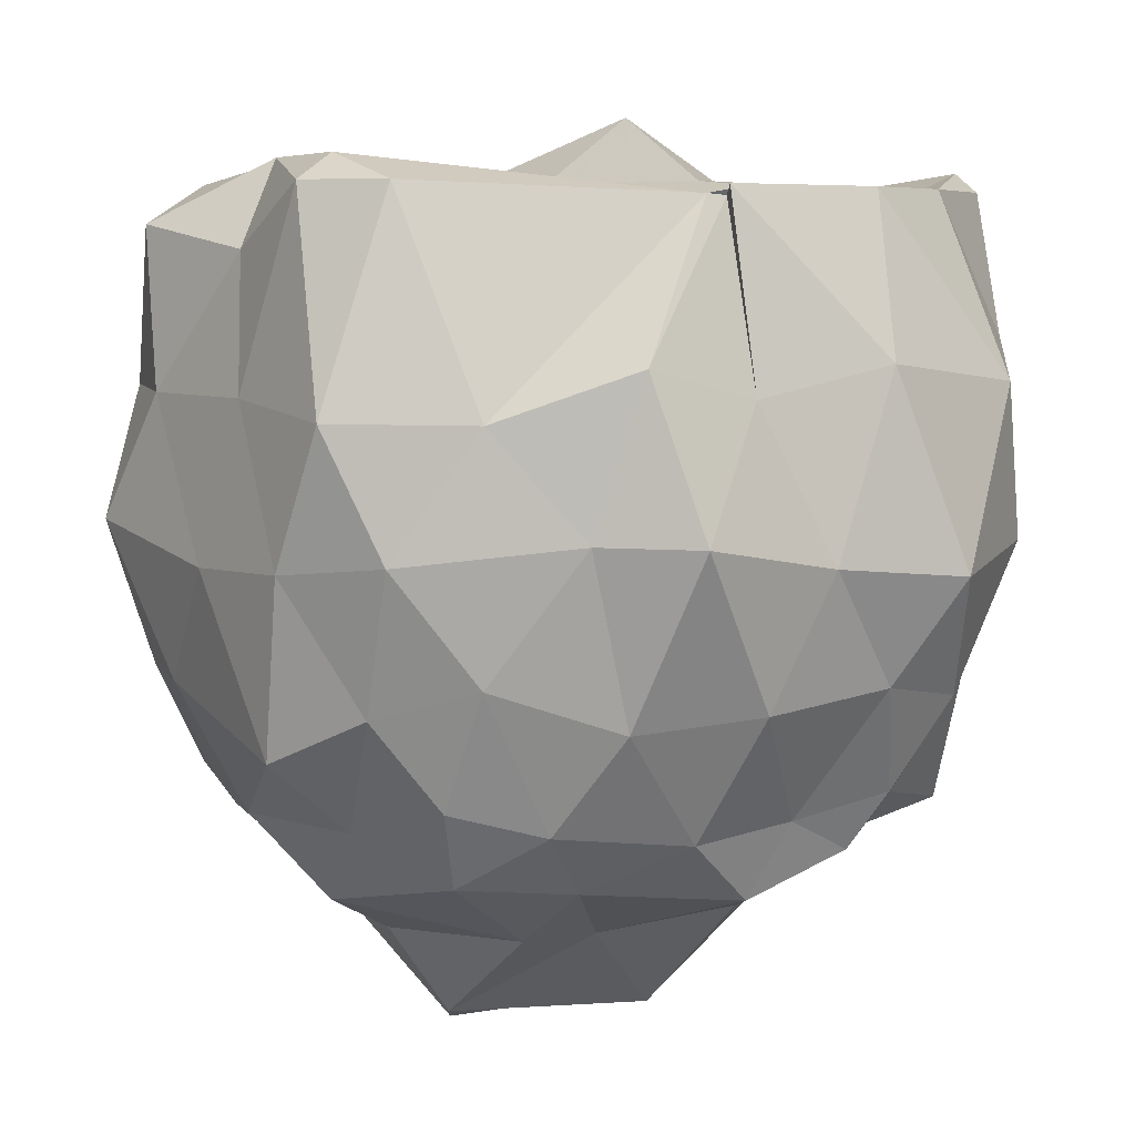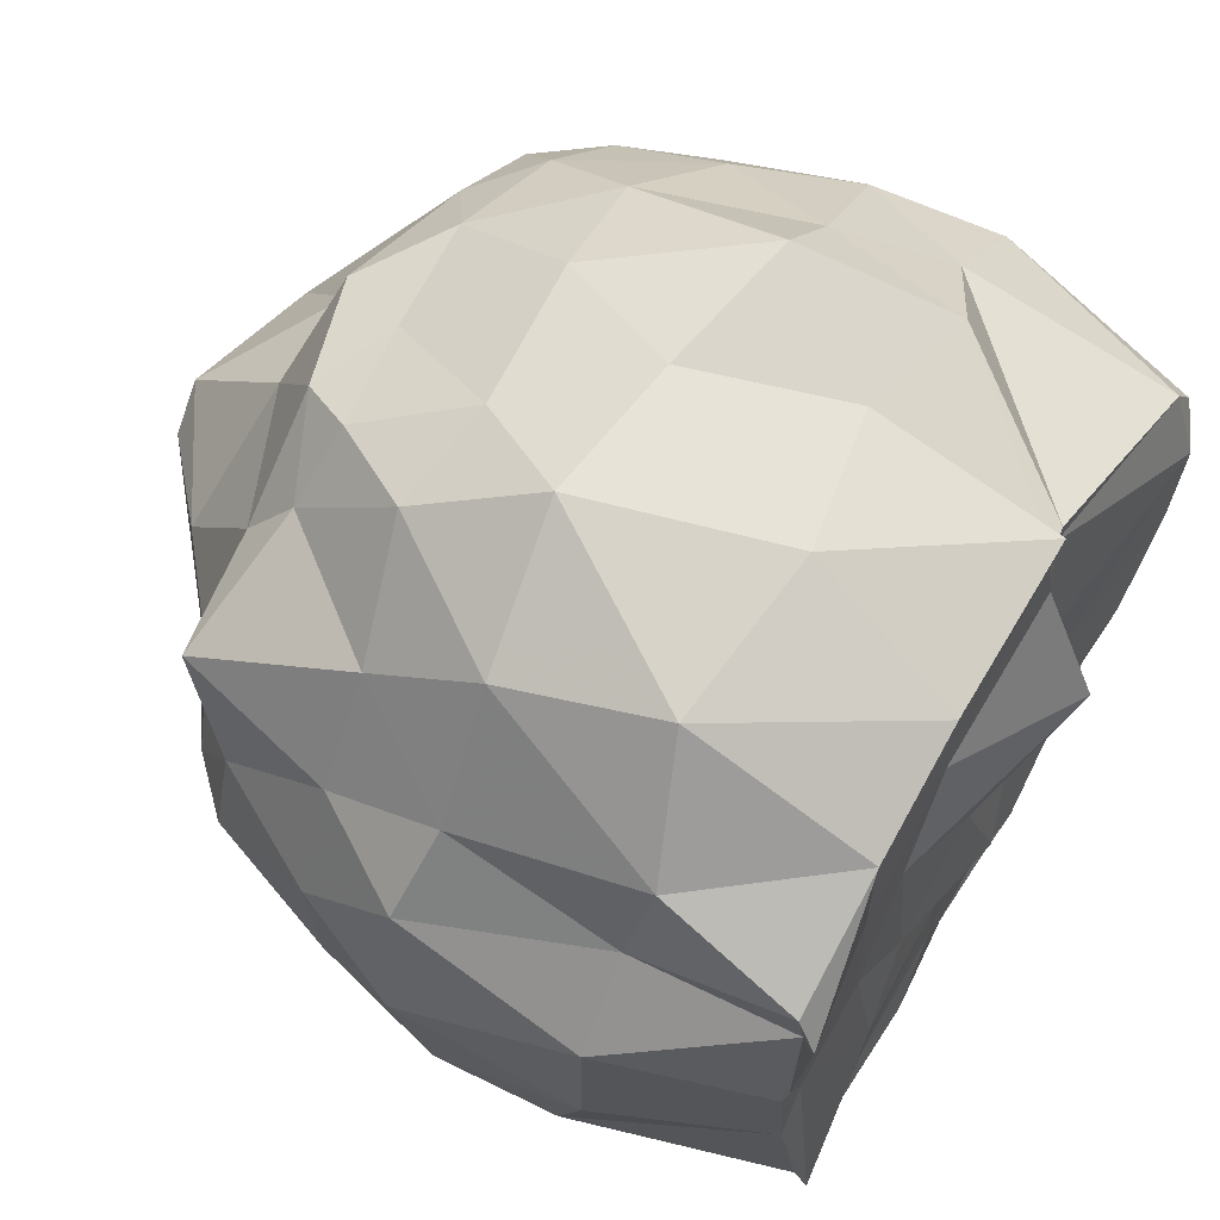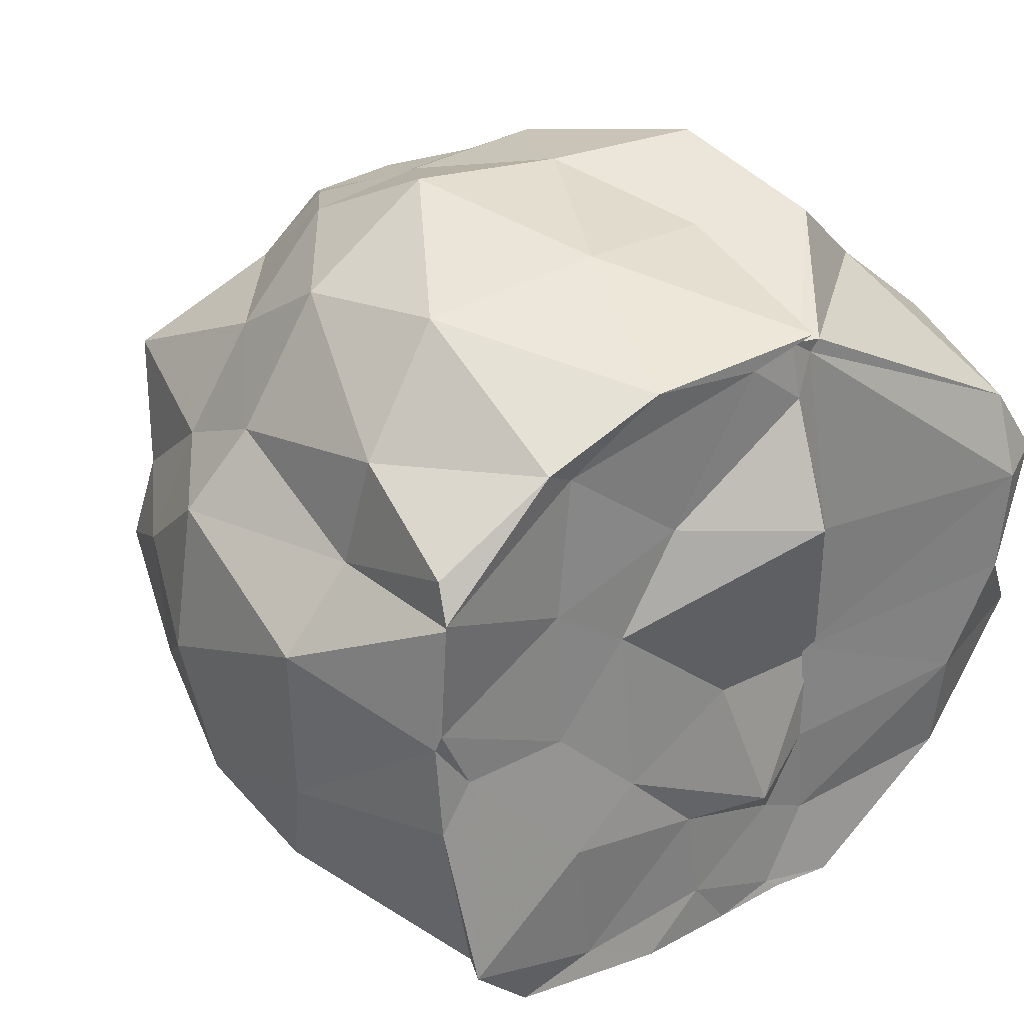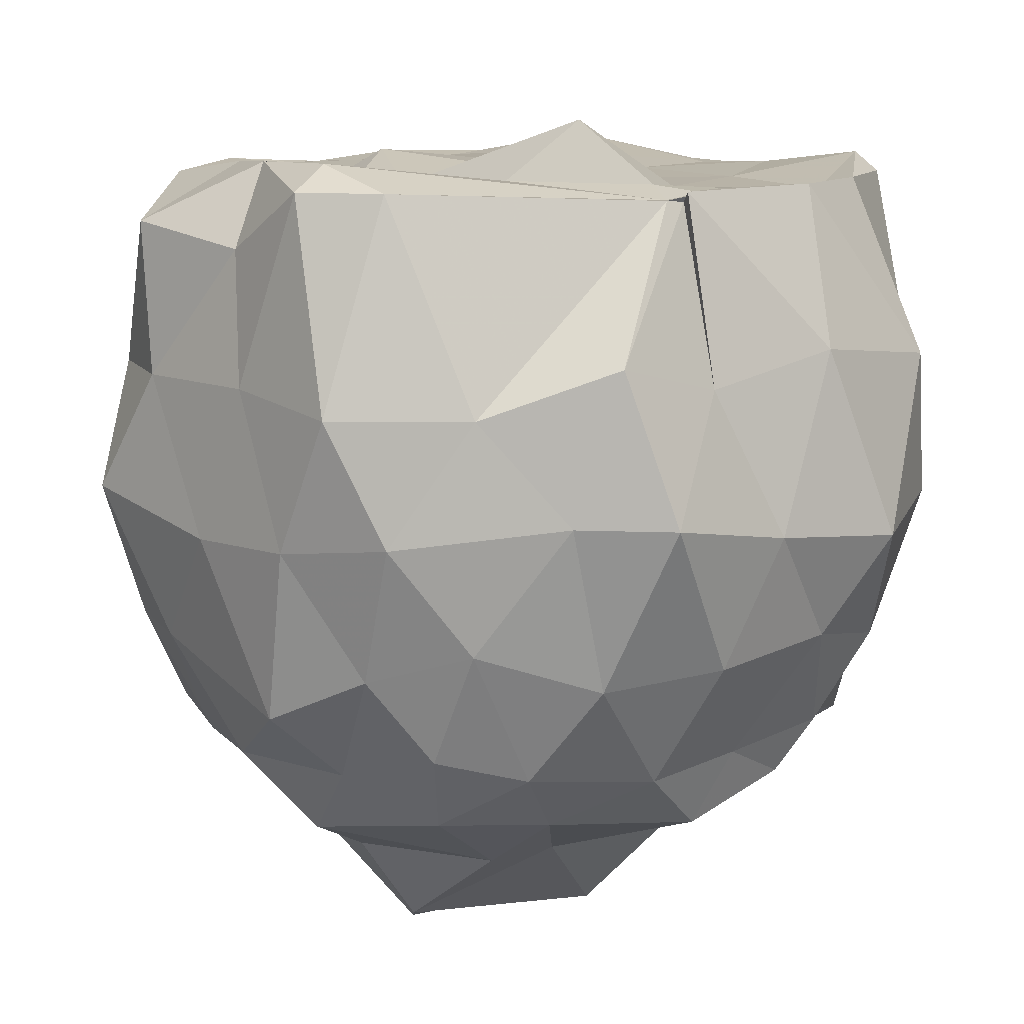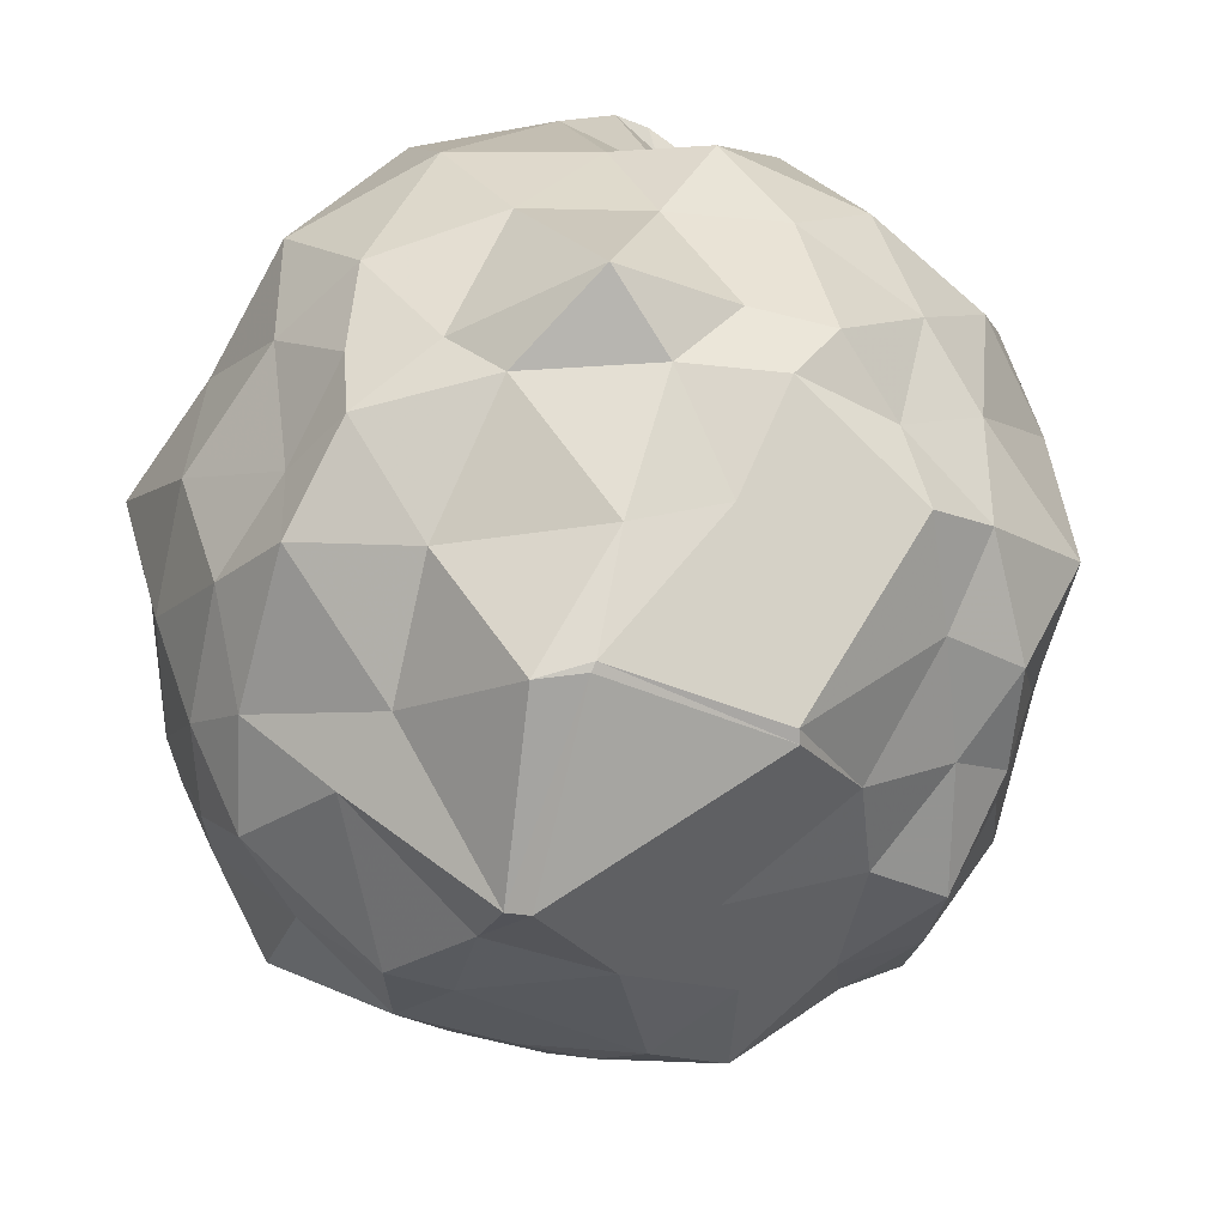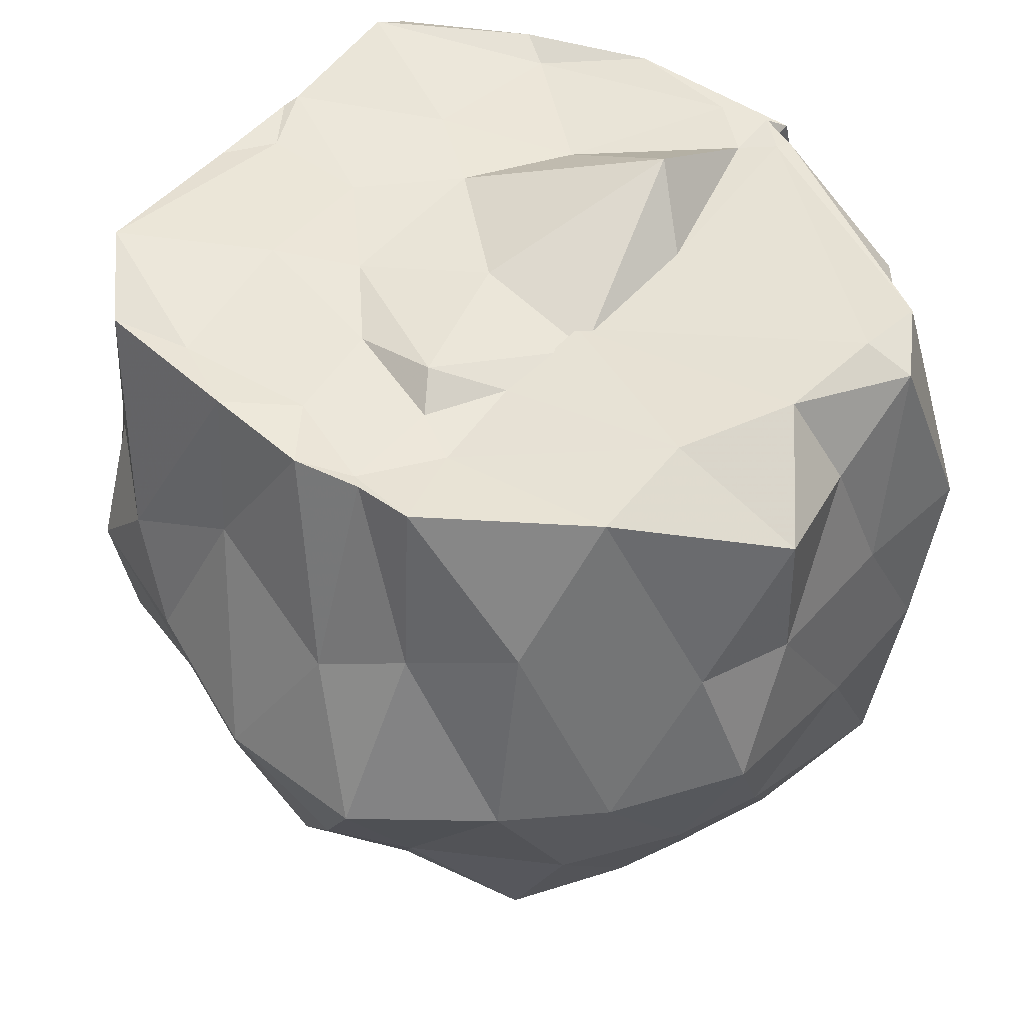
<metadata>
{"format":"obj","ext":"obj","renderer":"f3d","projection":"perspective","resolution":1024,"background":"white","views":[{"elev":7.1,"azim":143.2,"up":"+Z"},{"elev":62.1,"azim":-60.0,"up":"+Y"},{"elev":30.1,"azim":-35.4,"up":"+Y"},{"elev":11.6,"azim":138.3,"up":"+Z"},{"elev":-73.2,"azim":-122.7,"up":"+Z"},{"elev":49.2,"azim":40.8,"up":"+Z"}]}
</metadata>
<code>
v -1.529 -0.08927 1.003
v -1.647 0.1098 -0.9501
v -0.5629 0.04333 0.8618
v -0.557 0.2867 1.011
v -0.6772 0.4641 1.012
v -1.269 0.7784 0.9824
v -1.321 0.7825 0.9778
v -1.307 0.8088 1.004
v -1.753 0.7847 0.9981
v -2.05 0.6673 0.9925
v -2.341 0.4983 0.9856
v -2.318 0.3665 0.9915
v -2.352 0.05158 0.978
v -2.338 -0.1877 0.9834
v -2.28 -0.5636 1.005
v -2.107 -0.7802 0.9875
v -1.724 -0.8162 1.001
v -1.476 -0.8216 0.9819
v -1.304 -0.7936 0.9947
v -1.155 -0.7943 1.006
v -0.8031 -0.5268 1.003
v -0.4874 -0.2403 0.9145
v -0.4985 0.1361 0.5444
v -0.4922 0.462 0.5089
v -0.7566 0.686 0.5062
v -1.01 0.9082 0.6249
v -1.295 0.9166 0.5503
v -1.657 0.9528 0.6162
v -2.071 0.8885 0.5616
v -2.298 0.6263 0.6451
v -2.337 0.3548 0.594
v -2.507 0.1578 0.5964
v -2.487 -0.2398 0.5818
v -2.453 -0.4832 0.5003
v -2.199 -0.7318 0.5207
v -1.974 -0.9083 0.4722
v -1.684 -0.8795 0.6329
v -1.307 -0.9593 0.5045
v -1.103 -0.8743 0.5962
v -0.8692 -0.7462 0.6723
v -0.5714 -0.4371 0.5454
v -0.4924 -0.2157 0.5405
v -0.4737 0.3191 0.1806
v -0.5901 0.5676 0.2101
v -0.9122 0.8464 0.259
v -1.088 1.015 0.256
v -1.453 1.001 0.1884
v -1.822 1.025 0.1475
v -2.16 0.835 0.1895
v -2.354 0.5314 0.1916
v -2.501 0.3412 0.1511
v -2.557 -0.0236 0.1537
v -2.502 -0.3727 0.2127
v -2.338 -0.6518 0.2495
v -2.151 -0.8774 0.2688
v -1.836 -0.9749 0.2459
v -1.5 -1.08 0.1564
v -1.121 -1.086 0.1793
v -0.8336 -0.8629 0.1973
v -0.6452 -0.6709 0.2021
v -0.4559 -0.3985 0.2414
v -0.4665 0.008191 0.1675
v -0.6149 0.4525 -0.1282
v -0.7623 0.6704 -0.05056
v -1.022 0.8343 -0.1492
v -1.314 0.9435 -0.1227
v -1.673 0.9318 -0.0976
v -1.928 0.8685 -0.1468
v -2.186 0.6527 -0.08598
v -2.347 0.3928 -0.09706
v -2.478 0.14 -0.09102
v -2.459 -0.2046 -0.08435
v -2.36 -0.4122 -0.177
v -2.21 -0.7699 -0.1753
v -1.895 -0.875 -0.08579
v -1.655 -0.9408 -0.1347
v -1.297 -0.9873 -0.1516
v -1.092 -0.9002 -0.1287
v -0.7601 -0.7011 -0.1059
v -0.599 -0.4352 -0.1145
v -0.5278 -0.2191 -0.1197
v -0.5003 0.2298 -0.2418
v -0.755 0.535 -0.3337
v -0.9407 0.6648 -0.387
v -1.246 0.7804 -0.4229
v -1.524 0.7782 -0.4029
v -1.794 0.8042 -0.3637
v -1.937 0.6532 -0.4053
v -2.262 0.4621 -0.4885
v -2.317 0.1724 -0.3824
v -2.382 -0.01735 -0.3828
v -2.285 -0.2272 -0.4036
v -2.215 -0.5059 -0.4243
v -1.996 -0.7385 -0.412
v -1.774 -0.8572 -0.3403
v -1.493 -0.8839 -0.4387
v -1.226 -0.7806 -0.4106
v -0.9043 -0.7154 -0.3982
v -0.746 -0.4739 -0.3673
v -0.6827 -0.3117 -0.365
v -0.6135 -0.04078 -0.4053
v -0.6976 0.2547 -0.4157
v -0.6837 -0.002361 1.06
v -0.6649 0.2576 1.07
v -1.294 0.7507 0.9812
v -1.365 0.8 0.9982
v -1.477 0.7612 1.001
v -1.97 0.6226 0.9652
v -2.353 0.4108 1.031
v -2.341 0.09096 0.9888
v -2.262 -0.0696 0.9819
v -2.282 -0.6021 1.039
v -1.914 -0.732 0.9853
v -1.575 -0.6901 0.9889
v -1.337 -0.7707 0.9867
v -1.224 -0.5835 0.9744
v -0.8073 -0.2652 1.043
v -1.259 -0.0795 0.9834
v -1.227 0.2603 1.001
v -1.346 0.6567 1.009
v -1.674 0.3948 0.9724
v -2.009 0.2798 0.9743
v -2.003 -0.06202 0.9794
v -1.97 -0.3806 1.014
v -1.614 -0.4463 0.995
v -1.347 -0.5235 0.9807
v -1.252 -0.3433 0.9858
v -1.208 -0.1121 0.9721
v -1.367 0.3732 1.15
v -1.821 0.1507 0.9729
v -1.791 -0.2669 0.9906
v -1.405 -0.4445 1.038
v -0.8296 0.4611 -0.5218
v -1.067 0.6005 -0.5385
v -1.442 0.7194 -0.5829
v -1.72 0.7429 -0.4984
v -1.968 0.5175 -0.5135
v -2.164 0.2506 -0.5202
v -2.271 0.03007 -0.4935
v -2.201 -0.3476 -0.5641
v -1.99 -0.5301 -0.53
v -1.761 -0.7166 -0.4736
v -1.479 -0.6835 -0.537
v -1.102 -0.6065 -0.5168
v -0.8668 -0.5288 -0.4976
v -0.7876 -0.09389 -0.5475
v -0.7655 0.06321 -0.609
v -1.087 0.3626 -0.6959
v -1.298 0.3591 -0.7076
v -1.616 0.4749 -0.6662
v -1.887 0.1889 -0.7517
v -2.021 0.01089 -0.659
v -1.746 -0.3074 -0.8635
v -1.657 -0.5353 -0.6575
v -1.301 -0.422 -0.7008
v -1.079 -0.3192 -0.7481
v -0.9851 -0.03686 -0.7261
v -1.14 -0.01218 -0.95
v -1.571 0.2 -0.9493
v -1.67 0.1124 -0.9428
v -1.719 -0.3281 -0.8637
v -1.175 -0.05757 -0.9776
f 3 23 4
f 4 23 24
f 4 24 5
f 5 24 25
f 5 25 6
f 6 25 26
f 6 26 7
f 7 26 27
f 7 27 8
f 8 27 28
f 8 28 9
f 9 28 29
f 9 29 10
f 10 29 30
f 10 30 11
f 11 30 31
f 11 31 12
f 12 31 32
f 12 32 13
f 13 32 33
f 13 33 14
f 14 33 34
f 14 34 15
f 15 34 35
f 15 35 16
f 16 35 36
f 16 36 17
f 17 36 37
f 17 37 18
f 18 37 38
f 18 38 19
f 19 38 39
f 19 39 20
f 20 39 40
f 20 40 21
f 21 40 41
f 21 41 22
f 22 41 42
f 22 42 3
f 3 42 23
f 23 43 24
f 24 43 44
f 24 44 25
f 25 44 45
f 25 45 26
f 26 45 46
f 26 46 27
f 27 46 47
f 27 47 28
f 28 47 48
f 28 48 29
f 29 48 49
f 29 49 30
f 30 49 50
f 30 50 31
f 31 50 51
f 31 51 32
f 32 51 52
f 32 52 33
f 33 52 53
f 33 53 34
f 34 53 54
f 34 54 35
f 35 54 55
f 35 55 36
f 36 55 56
f 36 56 37
f 37 56 57
f 37 57 38
f 38 57 58
f 38 58 39
f 39 58 59
f 39 59 40
f 40 59 60
f 40 60 41
f 41 60 61
f 41 61 42
f 42 61 62
f 42 62 23
f 23 62 43
f 43 63 44
f 44 63 64
f 44 64 45
f 45 64 65
f 45 65 46
f 46 65 66
f 46 66 47
f 47 66 67
f 47 67 48
f 48 67 68
f 48 68 49
f 49 68 69
f 49 69 50
f 50 69 70
f 50 70 51
f 51 70 71
f 51 71 52
f 52 71 72
f 52 72 53
f 53 72 73
f 53 73 54
f 54 73 74
f 54 74 55
f 55 74 75
f 55 75 56
f 56 75 76
f 56 76 57
f 57 76 77
f 57 77 58
f 58 77 78
f 58 78 59
f 59 78 79
f 59 79 60
f 60 79 80
f 60 80 61
f 61 80 81
f 61 81 62
f 62 81 82
f 62 82 43
f 43 82 63
f 63 83 64
f 64 83 84
f 64 84 65
f 65 84 85
f 65 85 66
f 66 85 86
f 66 86 67
f 67 86 87
f 67 87 68
f 68 87 88
f 68 88 69
f 69 88 89
f 69 89 70
f 70 89 90
f 70 90 71
f 71 90 91
f 71 91 72
f 72 91 92
f 72 92 73
f 73 92 93
f 73 93 74
f 74 93 94
f 74 94 75
f 75 94 95
f 75 95 76
f 76 95 96
f 76 96 77
f 77 96 97
f 77 97 78
f 78 97 98
f 78 98 79
f 79 98 99
f 79 99 80
f 80 99 100
f 80 100 81
f 81 100 101
f 81 101 82
f 82 101 102
f 82 102 63
f 63 102 83
f 103 104 118
f 104 119 118
f 104 105 119
f 105 120 119
f 105 106 120
f 106 107 120
f 107 121 120
f 107 108 121
f 108 122 121
f 108 109 122
f 109 110 122
f 110 123 122
f 110 111 123
f 111 124 123
f 111 112 124
f 112 113 124
f 113 125 124
f 113 114 125
f 114 126 125
f 114 115 126
f 115 116 126
f 116 127 126
f 116 117 127
f 117 118 127
f 117 103 118
f 118 119 128
f 119 129 128
f 119 120 129
f 120 121 129
f 121 130 129
f 121 122 130
f 122 123 130
f 123 131 130
f 123 124 131
f 124 125 131
f 125 132 131
f 125 126 132
f 126 127 132
f 127 128 132
f 127 118 128
f 133 148 134
f 134 148 149
f 134 149 135
f 135 149 150
f 135 150 136
f 136 150 137
f 137 150 151
f 137 151 138
f 138 151 152
f 138 152 139
f 139 152 140
f 140 152 153
f 140 153 141
f 141 153 154
f 141 154 142
f 142 154 143
f 143 154 155
f 143 155 144
f 144 155 156
f 144 156 145
f 145 156 146
f 146 156 157
f 146 157 147
f 147 157 148
f 147 148 133
f 148 158 149
f 149 158 159
f 149 159 150
f 150 159 151
f 151 159 160
f 151 160 152
f 152 160 153
f 153 160 161
f 153 161 154
f 154 161 155
f 155 161 162
f 155 162 156
f 156 162 157
f 157 162 158
f 157 158 148
f 3 4 103
f 103 4 104
f 4 5 104
f 104 5 105
f 5 6 105
f 105 6 106
f 6 7 106
f 7 8 106
f 106 8 107
f 8 9 107
f 107 9 108
f 9 10 108
f 108 10 109
f 10 11 109
f 11 12 109
f 109 12 110
f 12 13 110
f 110 13 111
f 13 14 111
f 111 14 112
f 14 15 112
f 15 16 112
f 112 16 113
f 16 17 113
f 113 17 114
f 17 18 114
f 114 18 115
f 18 19 115
f 19 20 115
f 115 20 116
f 20 21 116
f 116 21 117
f 21 22 117
f 117 22 103
f 22 3 103
f 83 133 84
f 84 133 134
f 84 134 85
f 85 134 135
f 85 135 86
f 86 135 136
f 86 136 87
f 87 136 88
f 88 136 137
f 88 137 89
f 89 137 138
f 89 138 90
f 90 138 139
f 90 139 91
f 91 139 92
f 92 139 140
f 92 140 93
f 93 140 141
f 93 141 94
f 94 141 142
f 94 142 95
f 95 142 96
f 96 142 143
f 96 143 97
f 97 143 144
f 97 144 98
f 98 144 145
f 98 145 99
f 99 145 100
f 100 145 146
f 100 146 101
f 101 146 147
f 101 147 102
f 102 147 133
f 102 133 83
f 128 129 1
f 129 130 1
f 130 131 1
f 131 132 1
f 132 128 1
f 159 158 2
f 160 159 2
f 161 160 2
f 162 161 2
f 158 162 2

</code>
